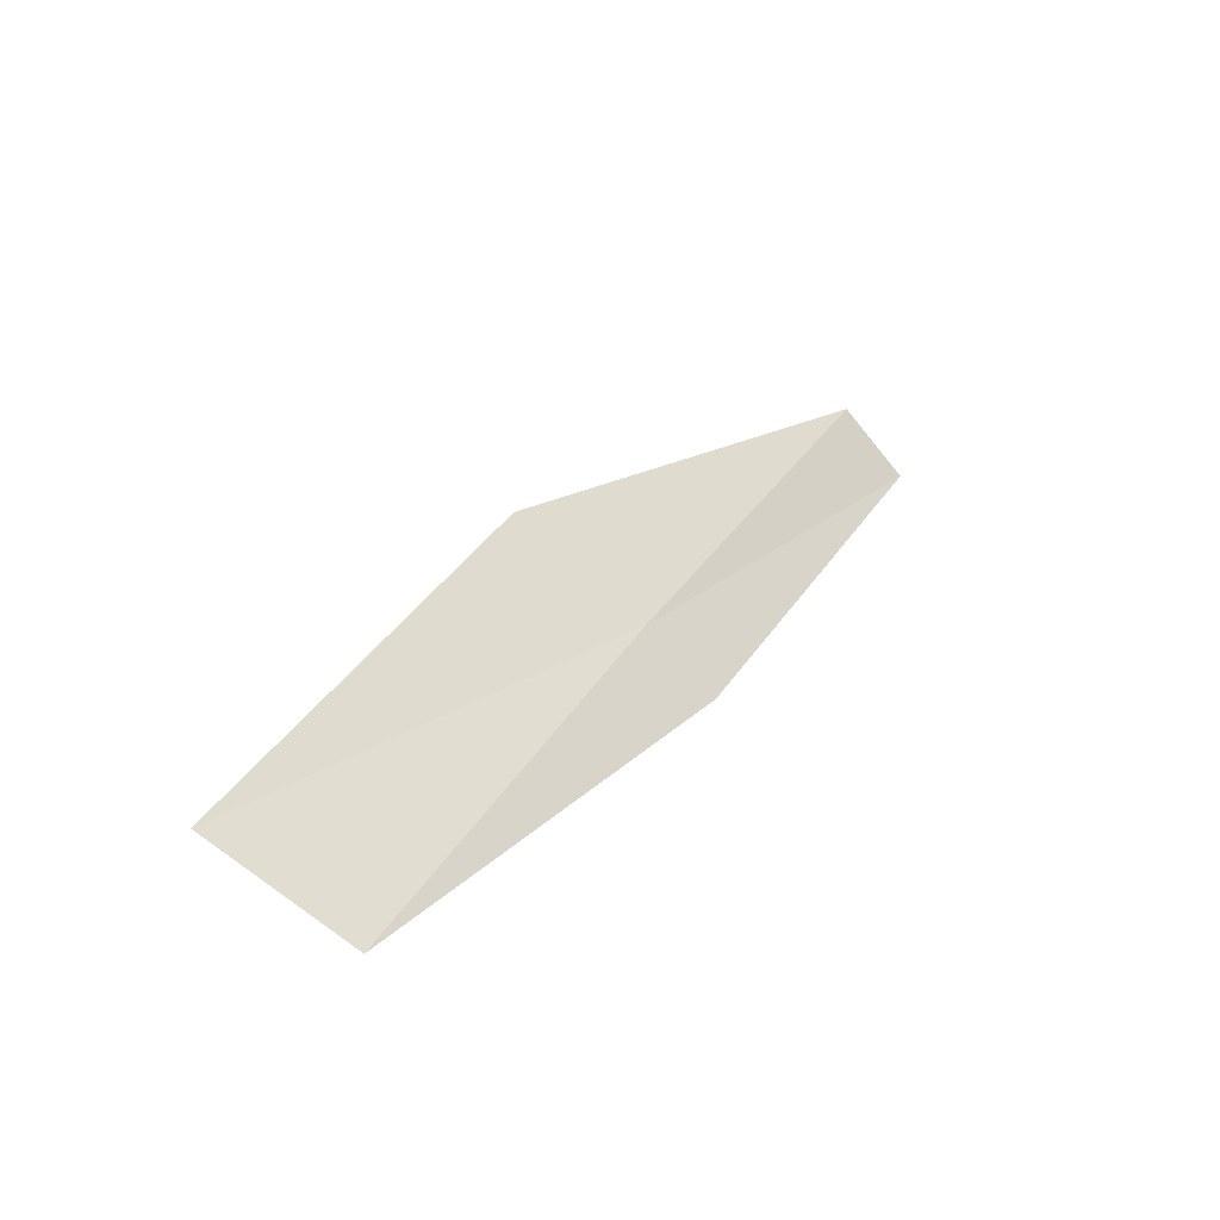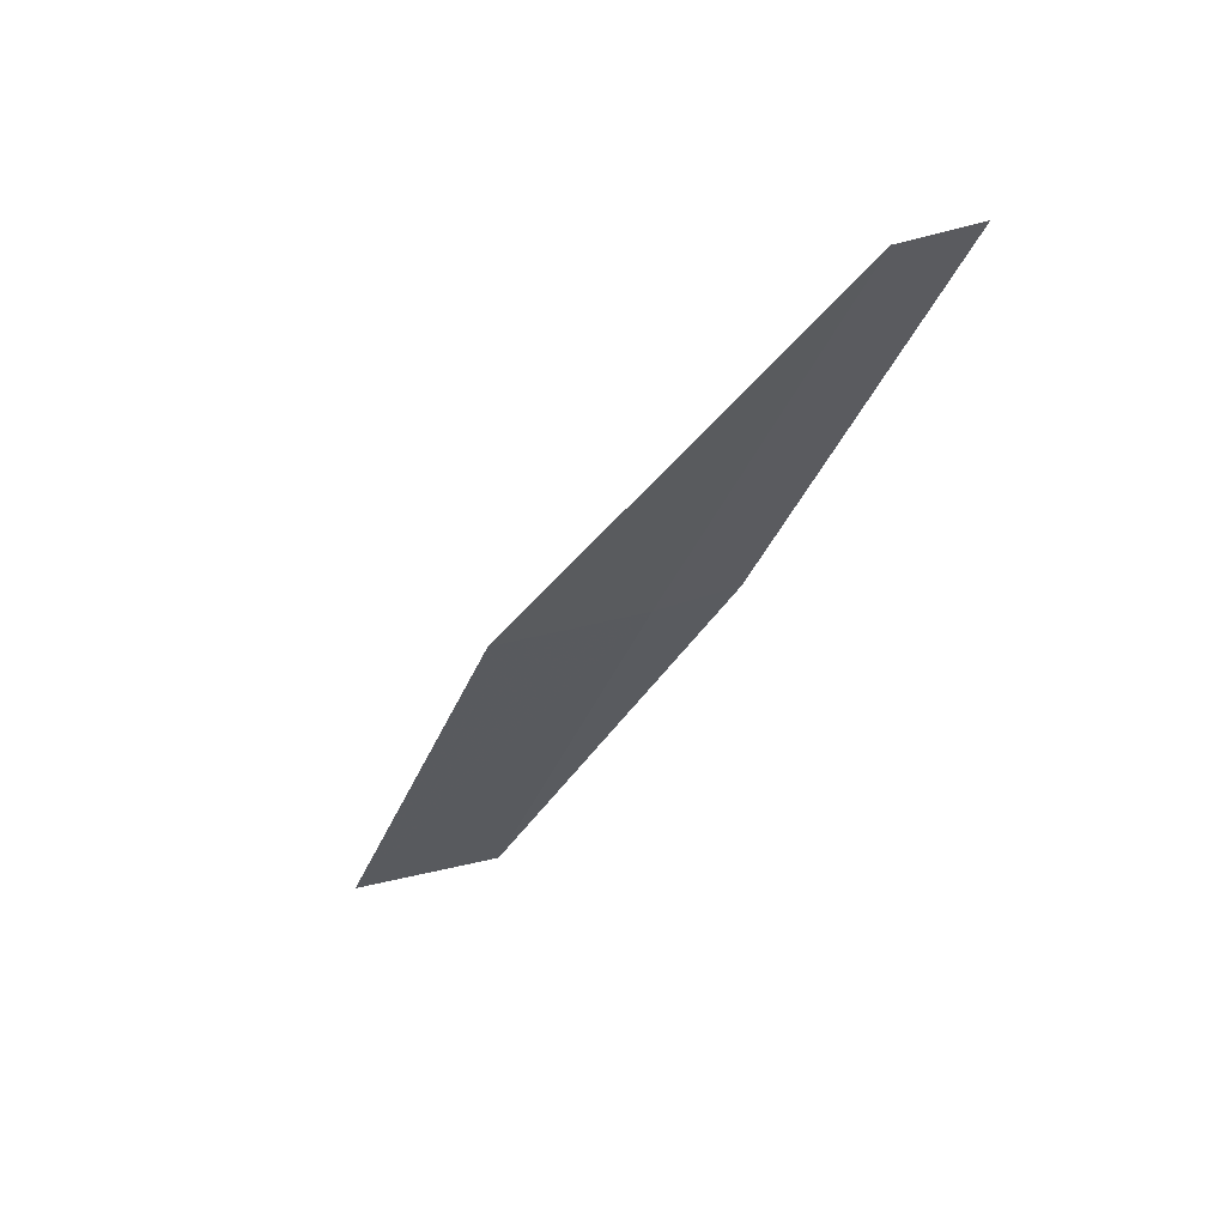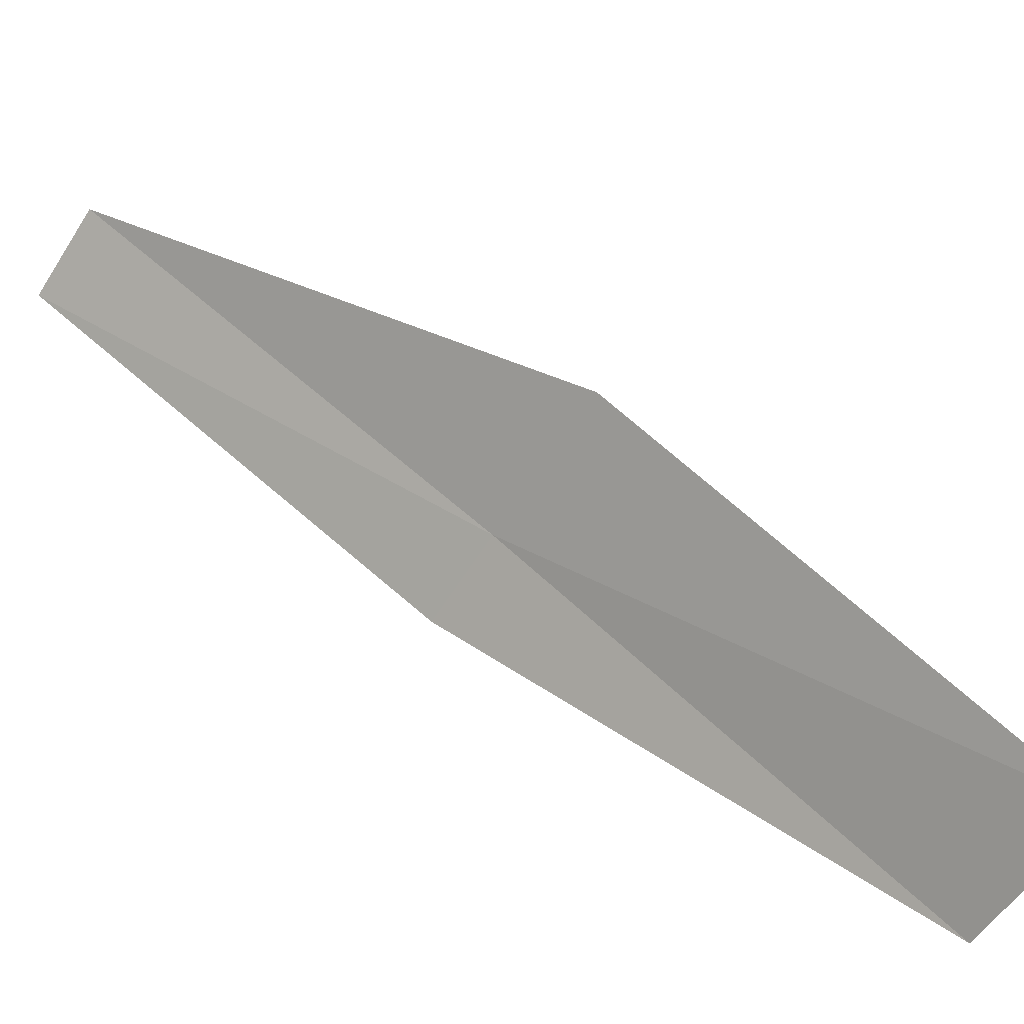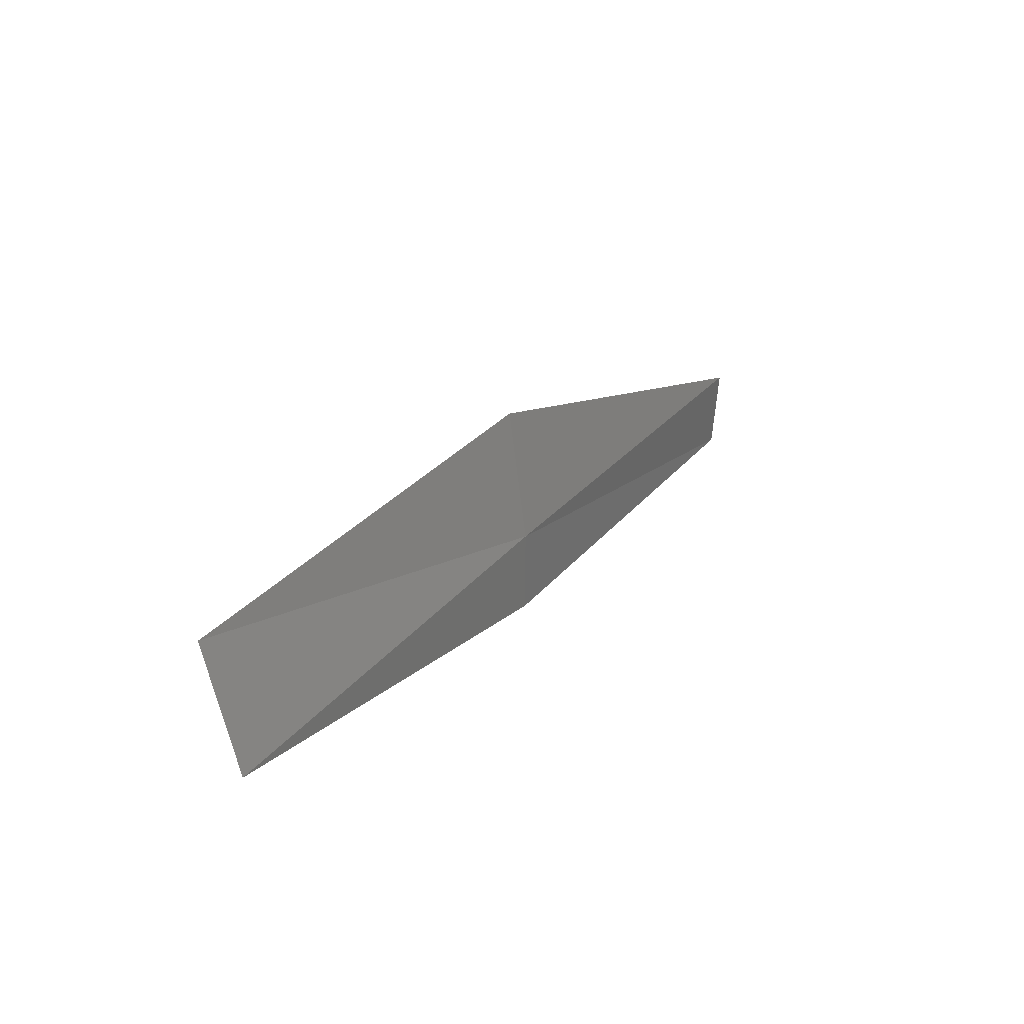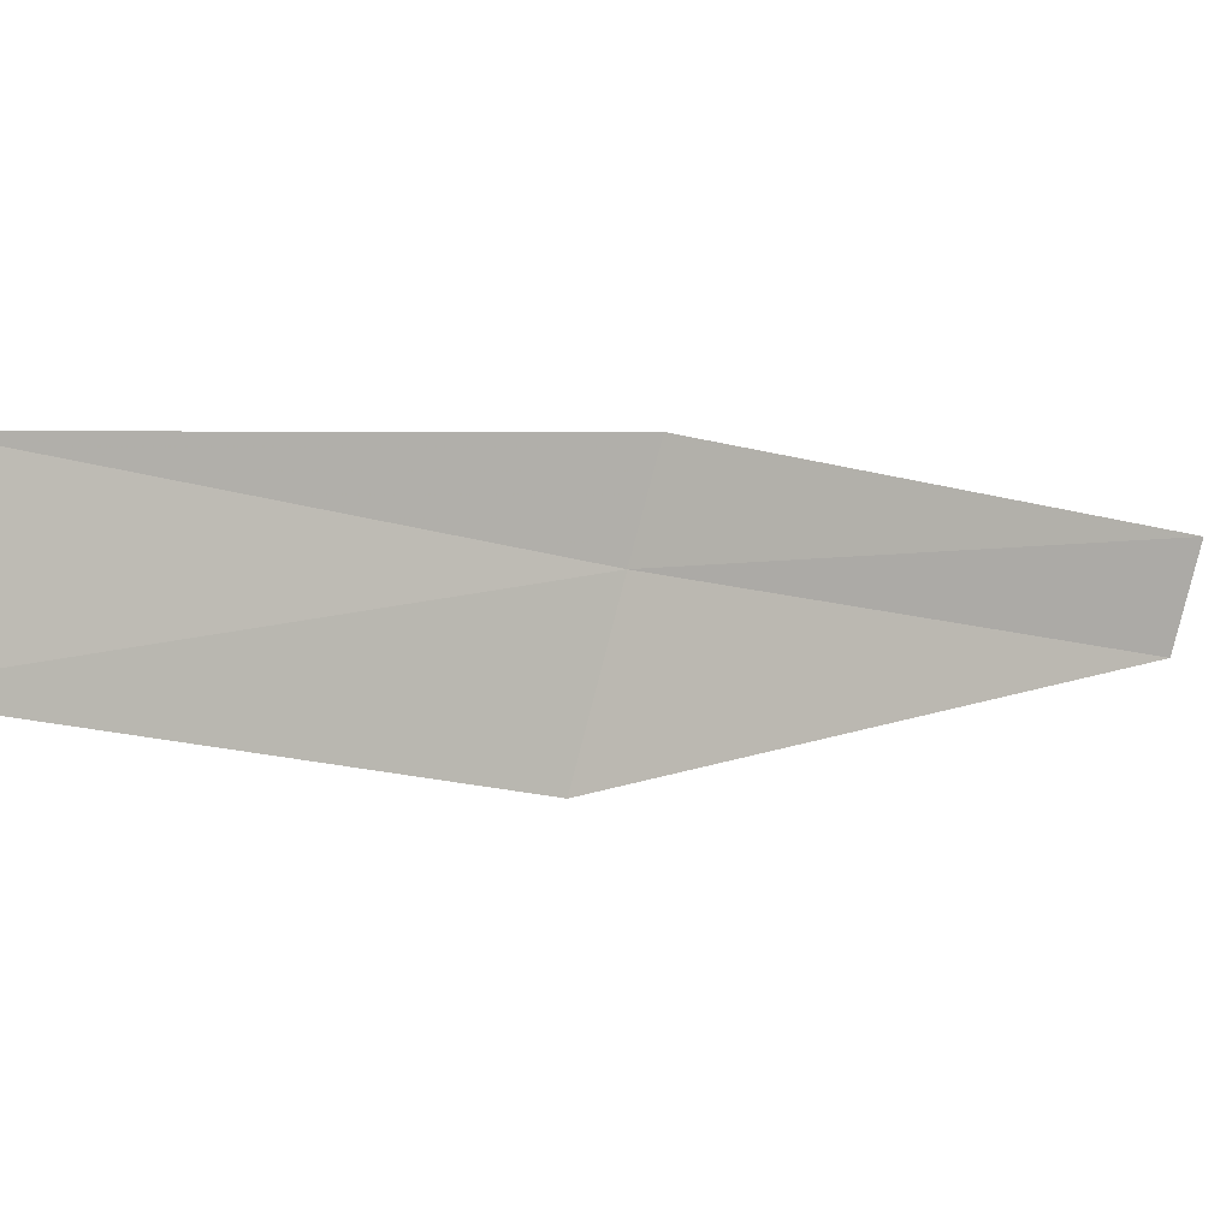
<metadata>
{"format":"obj","ext":"obj","renderer":"f3d","projection":"perspective","resolution":1024,"background":"white","views":[{"elev":-76.2,"azim":120.5,"up":"+Z"},{"elev":30.4,"azim":138.9,"up":"+Z"},{"elev":-76.7,"azim":57.1,"up":"+Y"},{"elev":-55.3,"azim":78.1,"up":"+Z"},{"elev":-79.1,"azim":-105.3,"up":"+Y"}]}
</metadata>
<code>
v 23.13 -0.7145 6
v 23.75 -2.192 4
v 23.83 -0.9464 6
v 23.06 -1.924 4
v 22.69 -0.6234 6
v 23.13 0.497 8
v 22.69 0.5651 8
f 1 3 2
f 1 2 4
f 1 4 5
f 1 6 3
f 1 7 6
f 1 5 7

</code>
